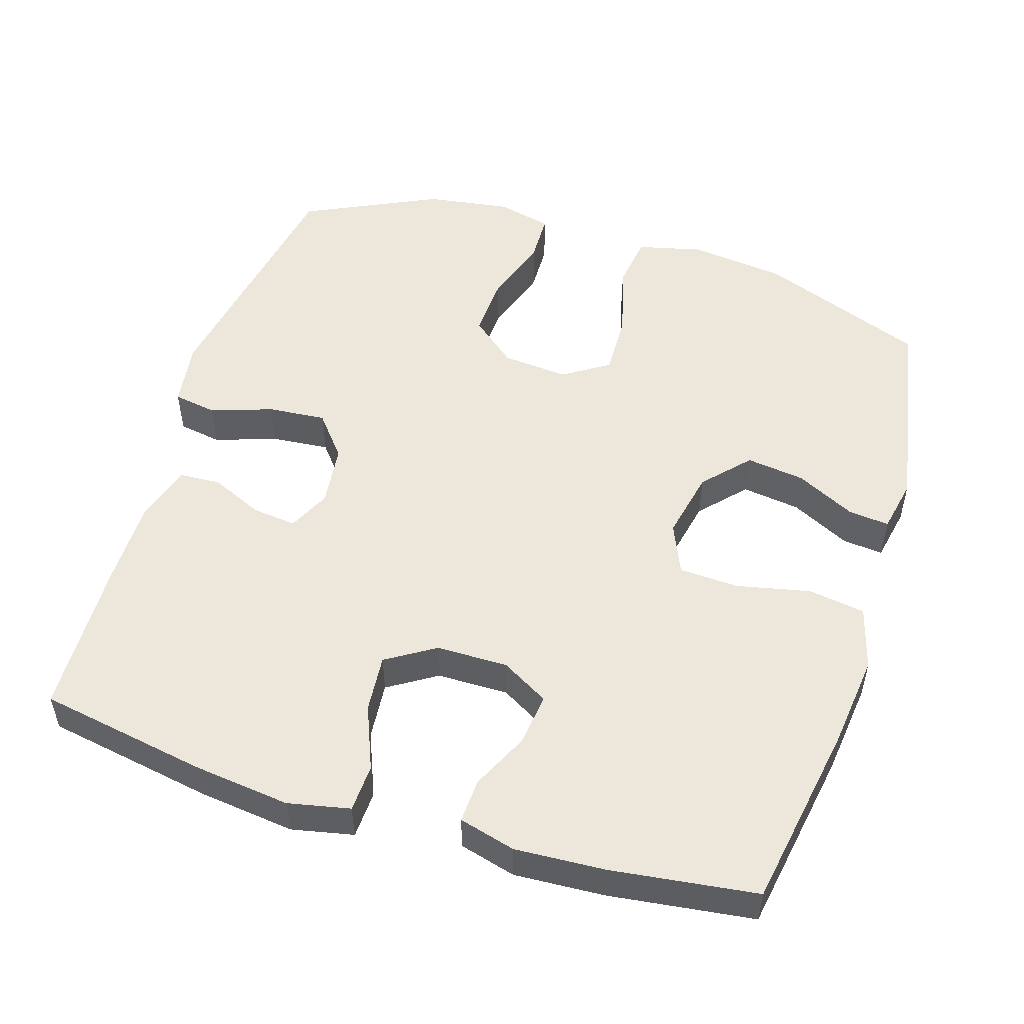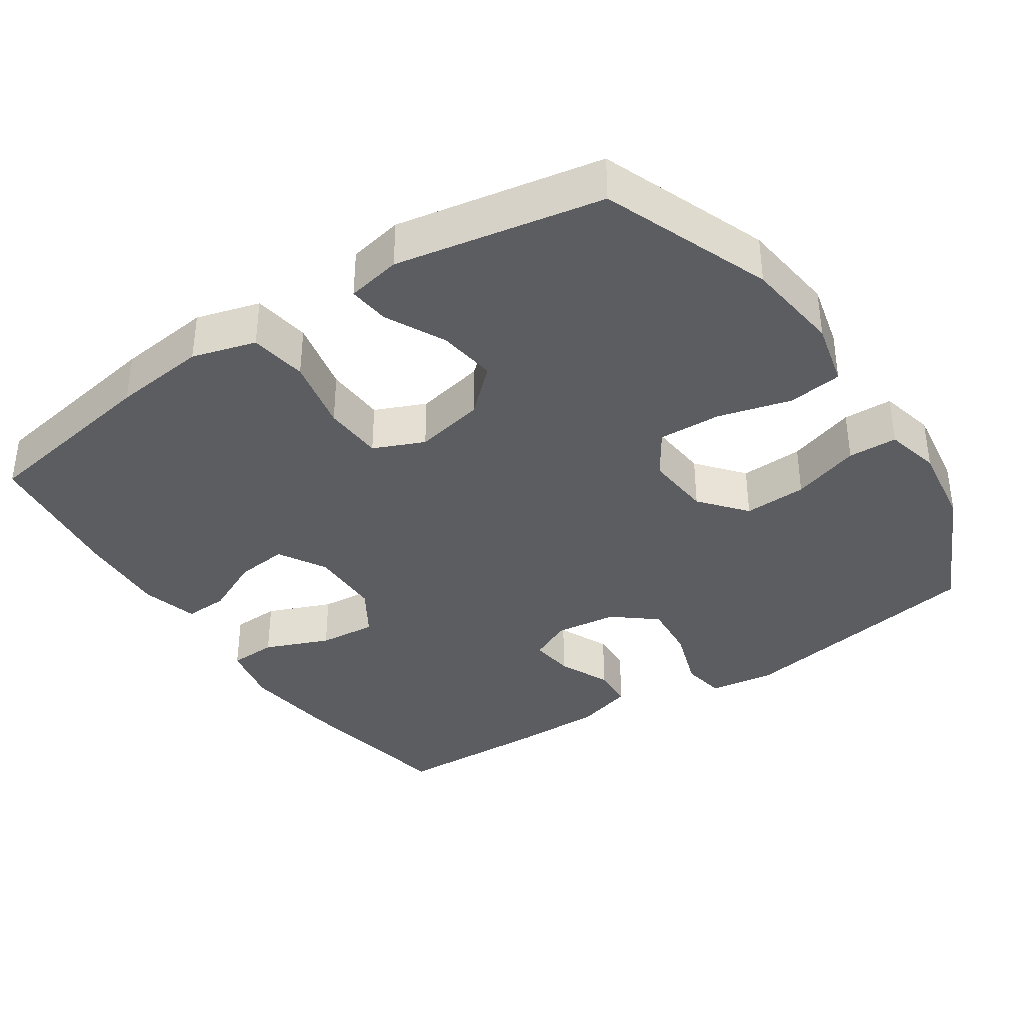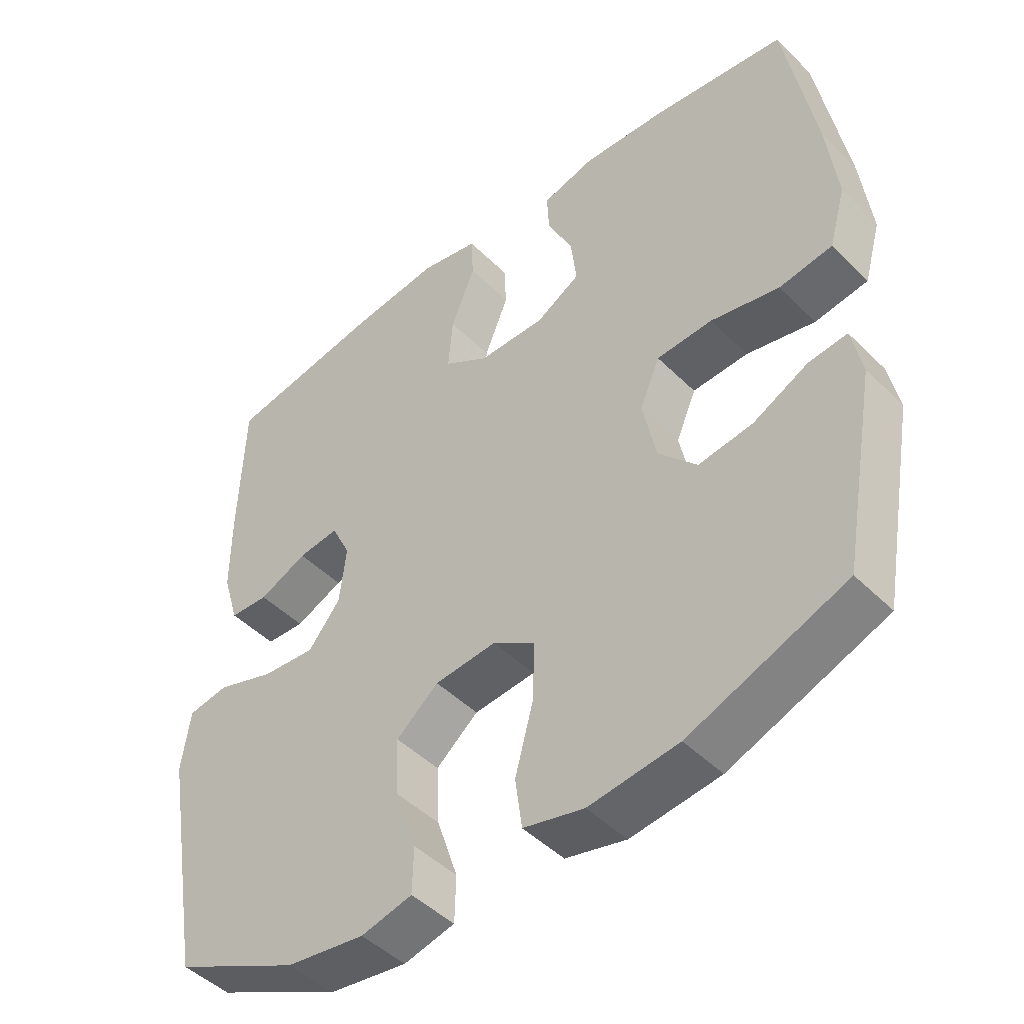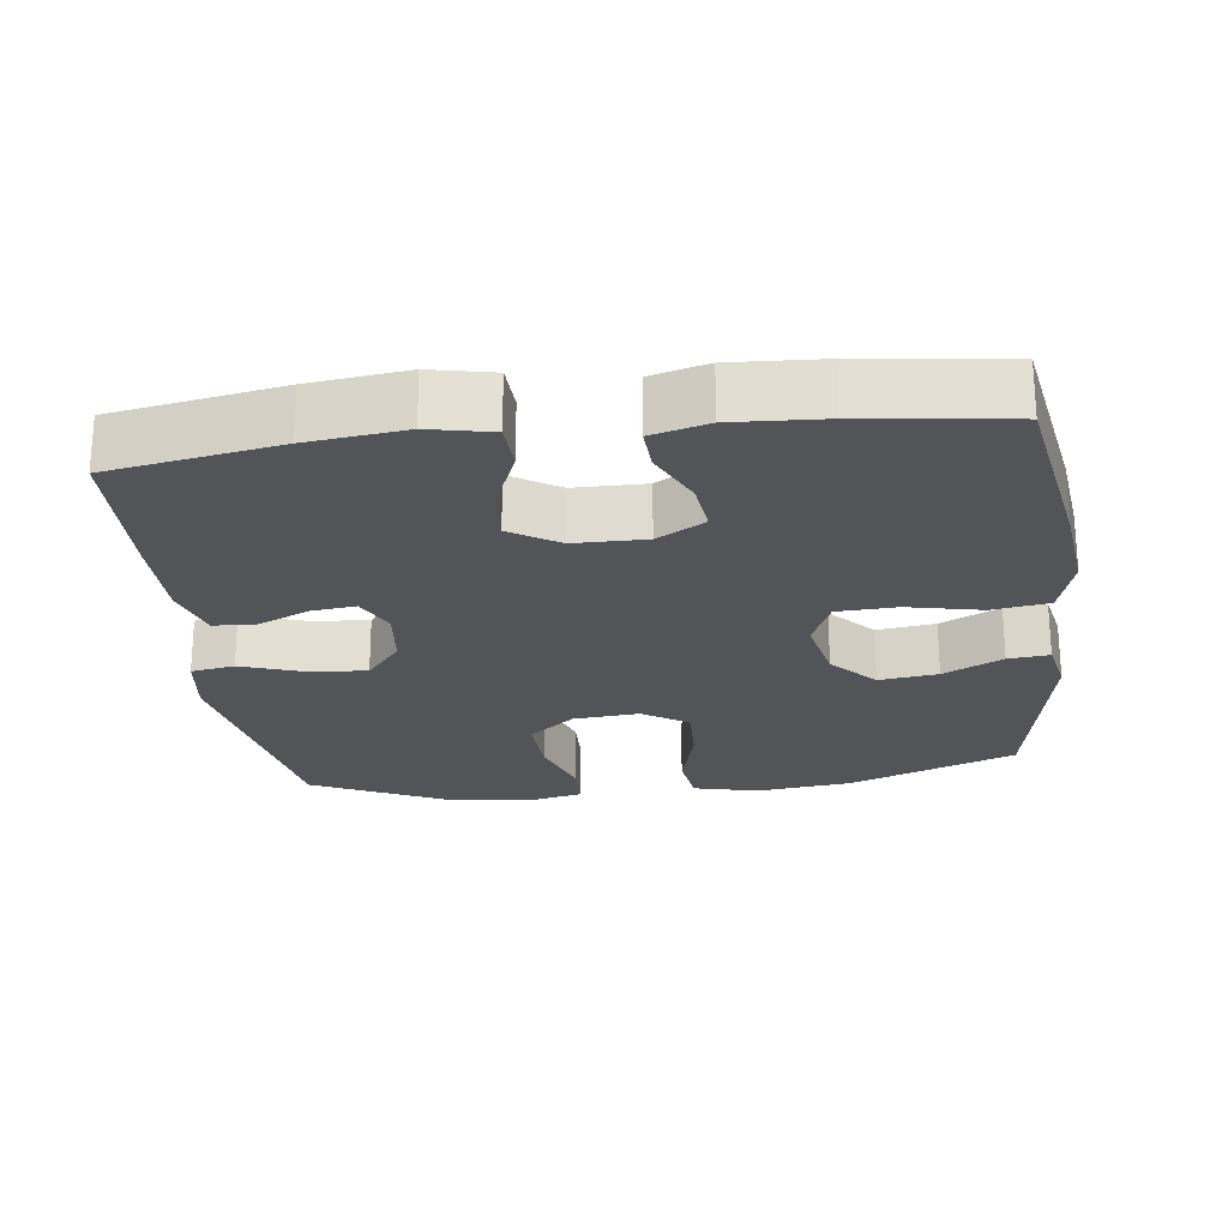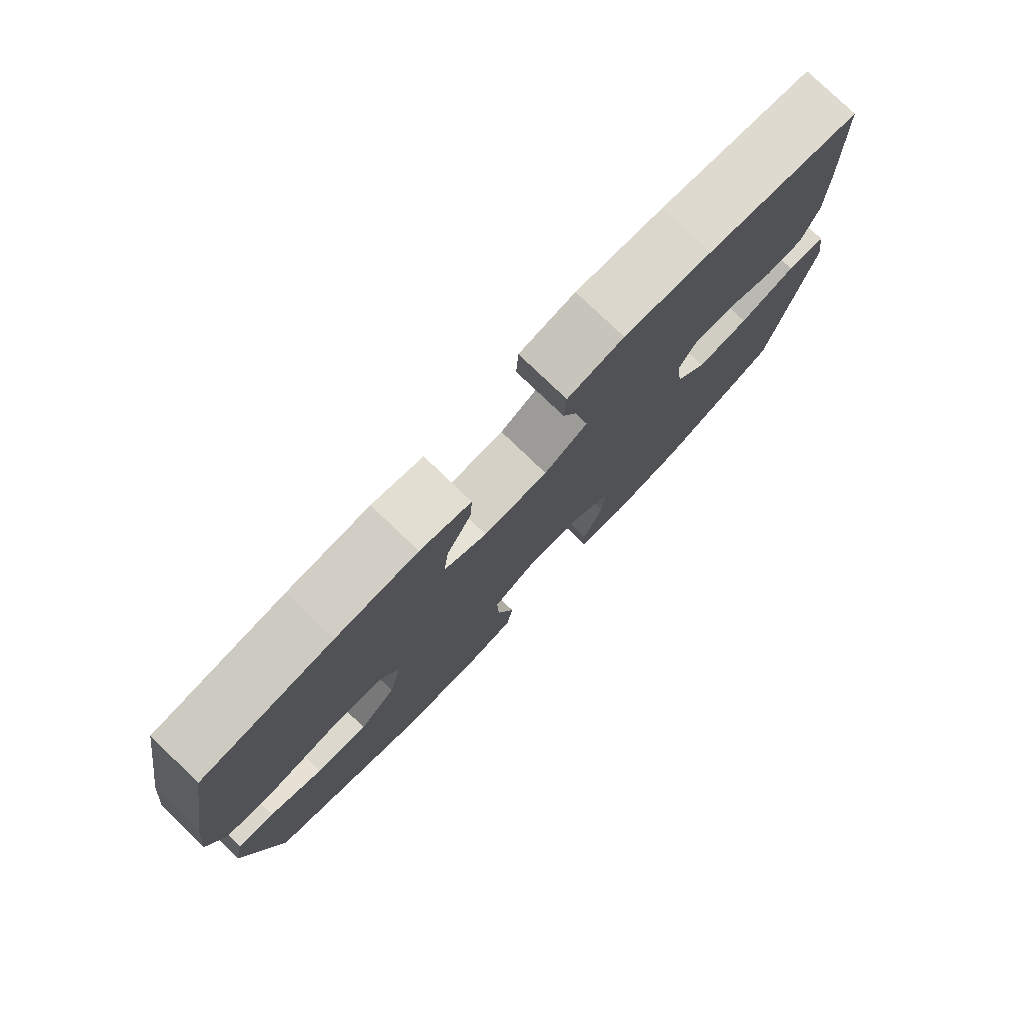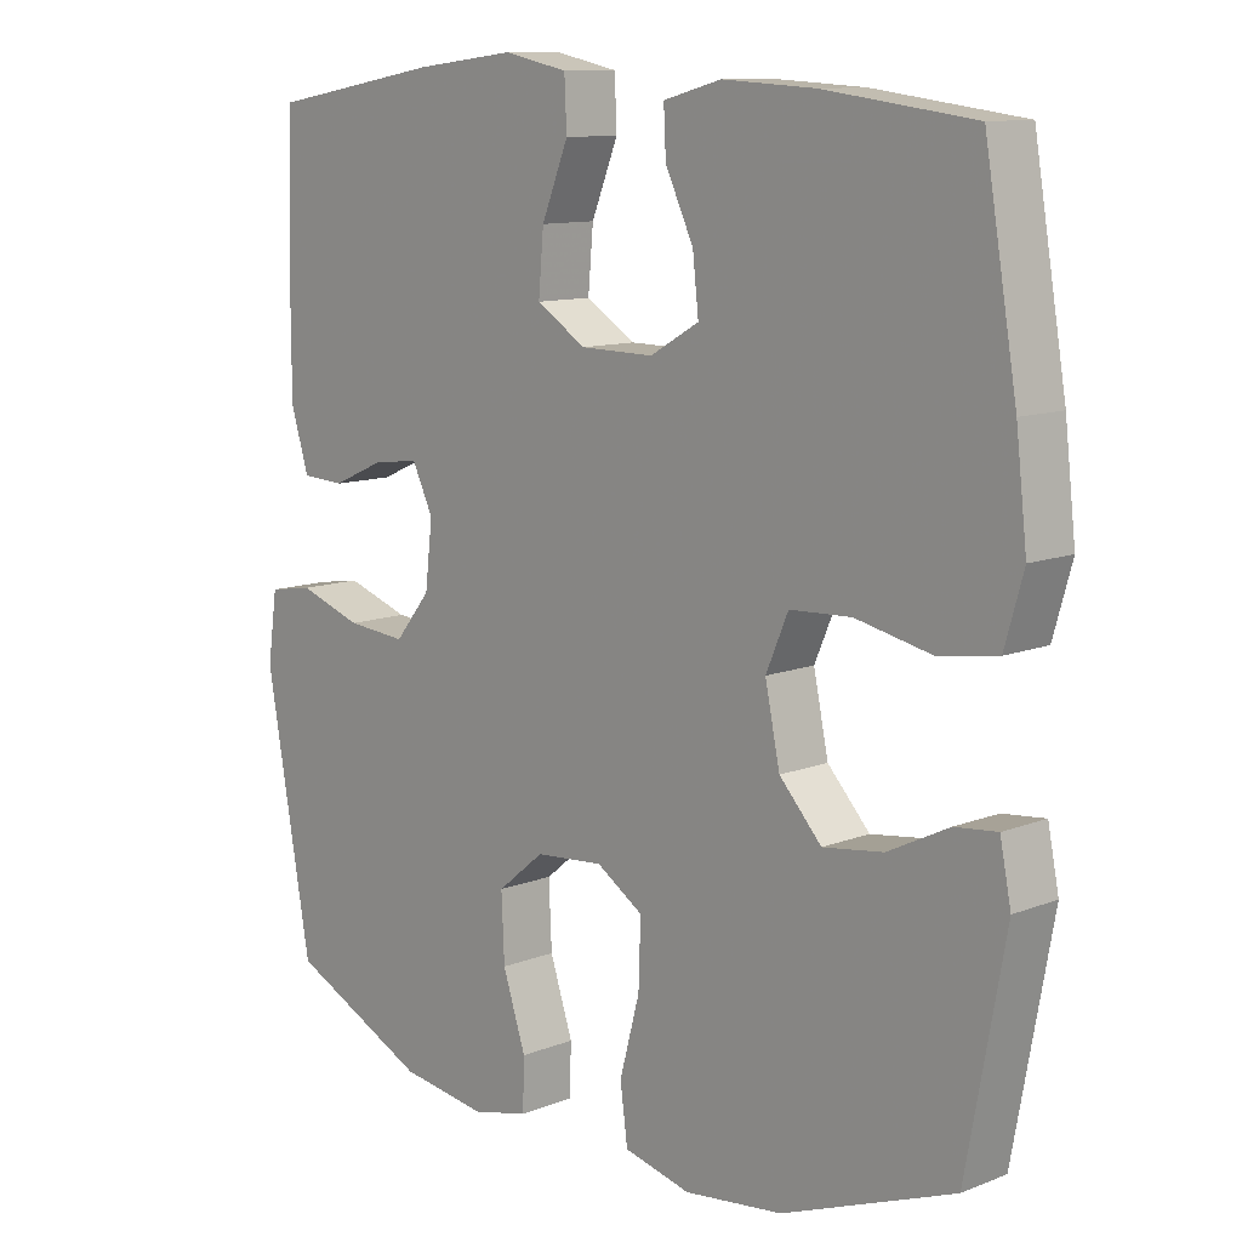
<metadata>
{"format":"obj","ext":"obj","renderer":"f3d","projection":"perspective","resolution":1024,"background":"white","views":[{"elev":52.0,"azim":17.3,"up":"+Y"},{"elev":-37.0,"azim":123.8,"up":"+Y"},{"elev":-46.6,"azim":41.9,"up":"+Z"},{"elev":-23.4,"azim":7.1,"up":"+Y"},{"elev":78.9,"azim":133.8,"up":"+Z"},{"elev":11.1,"azim":46.3,"up":"+Z"}]}
</metadata>
<code>
v 0.5 0.07 0.5
v 0.544 0.07 0.242
v 0.559 0.07 0.112
v 0.534 0.07 0.024
v 0.455 0.07 0.012
v 0.353 0.07 0.034
v 0.27 0.07 0.03
v 0.24 0.07 -0.04
v 0.26 0.07 -0.136
v 0.317 0.07 -0.198
v 0.398 0.07 -0.187
v 0.48 0.07 -0.146
v 0.537 0.07 -0.14
v 0.552 0.07 -0.215
v 0.5 0.07 -0.5
v 0.268 0.07 -0.589
v 0.135 0.07 -0.605
v 0.045 0.07 -0.583
v 0.035 0.07 -0.508
v 0.062 0.07 -0.407
v 0.065 0.07 -0.32
v 0.002 0.07 -0.279
v -0.09 0.07 -0.287
v -0.153 0.07 -0.339
v -0.149 0.07 -0.426
v -0.118 0.07 -0.52
v -0.12 0.07 -0.588
v -0.196 0.07 -0.606
v -0.313 0.07 -0.589
v -0.5 0.07 -0.5
v -0.561 0.07 -0.151
v -0.548 0.07 -0.06
v -0.488 0.07 -0.05
v -0.402 0.07 -0.079
v -0.322 0.07 -0.086
v -0.274 0.07 -0.027
v -0.264 0.07 0.059
v -0.292 0.07 0.117
v -0.353 0.07 0.11
v -0.425 0.07 0.078
v -0.483 0.07 0.081
v -0.507 0.07 0.161
v -0.507 0.07 0.284
v -0.5 0.07 0.5
v -0.267 0.07 0.541
v -0.133 0.07 0.557
v -0.047 0.07 0.539
v -0.044 0.07 0.473
v -0.08 0.07 0.384
v -0.087 0.07 0.304
v -0.02 0.07 0.262
v 0.079 0.07 0.261
v 0.145 0.07 0.299
v 0.137 0.07 0.371
v 0.099 0.07 0.451
v 0.096 0.07 0.512
v 0.174 0.07 0.533
v 0.299 0.07 0.526
v 0.5 0 0.5
v 0.544 0 0.242
v 0.559 0 0.112
v 0.534 0 0.024
v 0.455 0 0.012
v 0.353 0 0.034
v 0.27 0 0.03
v 0.24 0 -0.04
v 0.26 0 -0.136
v 0.317 0 -0.198
v 0.398 0 -0.187
v 0.48 0 -0.146
v 0.537 0 -0.14
v 0.552 0 -0.215
v 0.5 0 -0.5
v 0.268 0 -0.589
v 0.135 0 -0.605
v 0.045 0 -0.583
v 0.035 0 -0.508
v 0.062 0 -0.407
v 0.065 0 -0.32
v 0.002 0 -0.279
v -0.09 0 -0.287
v -0.153 0 -0.339
v -0.149 0 -0.426
v -0.118 0 -0.52
v -0.12 0 -0.588
v -0.196 0 -0.606
v -0.313 0 -0.589
v -0.5 0 -0.5
v -0.561 0 -0.151
v -0.548 0 -0.06
v -0.488 0 -0.05
v -0.402 0 -0.079
v -0.322 0 -0.086
v -0.274 0 -0.027
v -0.264 0 0.059
v -0.292 0 0.117
v -0.353 0 0.11
v -0.425 0 0.078
v -0.483 0 0.081
v -0.507 0 0.161
v -0.507 0 0.284
v -0.5 0 0.5
v -0.267 0 0.541
v -0.133 0 0.557
v -0.047 0 0.539
v -0.044 0 0.473
v -0.08 0 0.384
v -0.087 0 0.304
v -0.02 0 0.262
v 0.079 0 0.261
v 0.145 0 0.299
v 0.137 0 0.371
v 0.099 0 0.451
v 0.096 0 0.512
v 0.174 0 0.533
v 0.299 0 0.526
f 54 55 56 57
f 53 54 57 58
f 46 47 48 49
f 46 49 50
f 45 46 50
f 44 45 50
f 43 44 50 51
f 39 40 41 42
f 38 39 42 43
f 31 32 33 34
f 31 34 35
f 30 31 35
f 29 30 35 36
f 25 26 27 28
f 24 25 28 29
f 17 18 19 20
f 17 20 21
f 16 17 21
f 15 16 21
f 14 15 21 22
f 11 12 13 14
f 10 11 14 22
f 3 4 5 6
f 3 6 7
f 2 3 7
f 53 58 1 2
f 52 53 2 7
f 51 52 7 8
f 38 43 51 8
f 37 38 8 9
f 24 29 36 37
f 23 24 37
f 22 23 37
f 9 10 22 37
f 115 114 113 112
f 116 115 112 111
f 107 106 105 104
f 108 107 104
f 108 104 103
f 108 103 102
f 109 108 102 101
f 100 99 98 97
f 101 100 97 96
f 92 91 90 89
f 93 92 89
f 93 89 88
f 94 93 88 87
f 86 85 84 83
f 87 86 83 82
f 78 77 76 75
f 79 78 75
f 79 75 74
f 79 74 73
f 80 79 73 72
f 72 71 70 69
f 80 72 69 68
f 64 63 62 61
f 65 64 61
f 65 61 60
f 60 59 116 111
f 65 60 111 110
f 66 65 110 109
f 66 109 101 96
f 67 66 96 95
f 95 94 87 82
f 95 82 81
f 95 81 80
f 95 80 68 67
f 1 59 60 2
f 2 60 61 3
f 3 61 62 4
f 4 62 63 5
f 5 63 64 6
f 6 64 65 7
f 7 65 66 8
f 8 66 67 9
f 9 67 68 10
f 10 68 69 11
f 11 69 70 12
f 12 70 71 13
f 13 71 72 14
f 14 72 73 15
f 15 73 74 16
f 16 74 75 17
f 17 75 76 18
f 18 76 77 19
f 19 77 78 20
f 20 78 79 21
f 21 79 80 22
f 22 80 81 23
f 23 81 82 24
f 24 82 83 25
f 25 83 84 26
f 26 84 85 27
f 27 85 86 28
f 28 86 87 29
f 29 87 88 30
f 30 88 89 31
f 31 89 90 32
f 32 90 91 33
f 33 91 92 34
f 34 92 93 35
f 35 93 94 36
f 36 94 95 37
f 37 95 96 38
f 38 96 97 39
f 39 97 98 40
f 40 98 99 41
f 41 99 100 42
f 42 100 101 43
f 43 101 102 44
f 44 102 103 45
f 45 103 104 46
f 46 104 105 47
f 47 105 106 48
f 48 106 107 49
f 49 107 108 50
f 50 108 109 51
f 51 109 110 52
f 52 110 111 53
f 53 111 112 54
f 54 112 113 55
f 55 113 114 56
f 56 114 115 57
f 57 115 116 58
f 58 116 59 1

</code>
